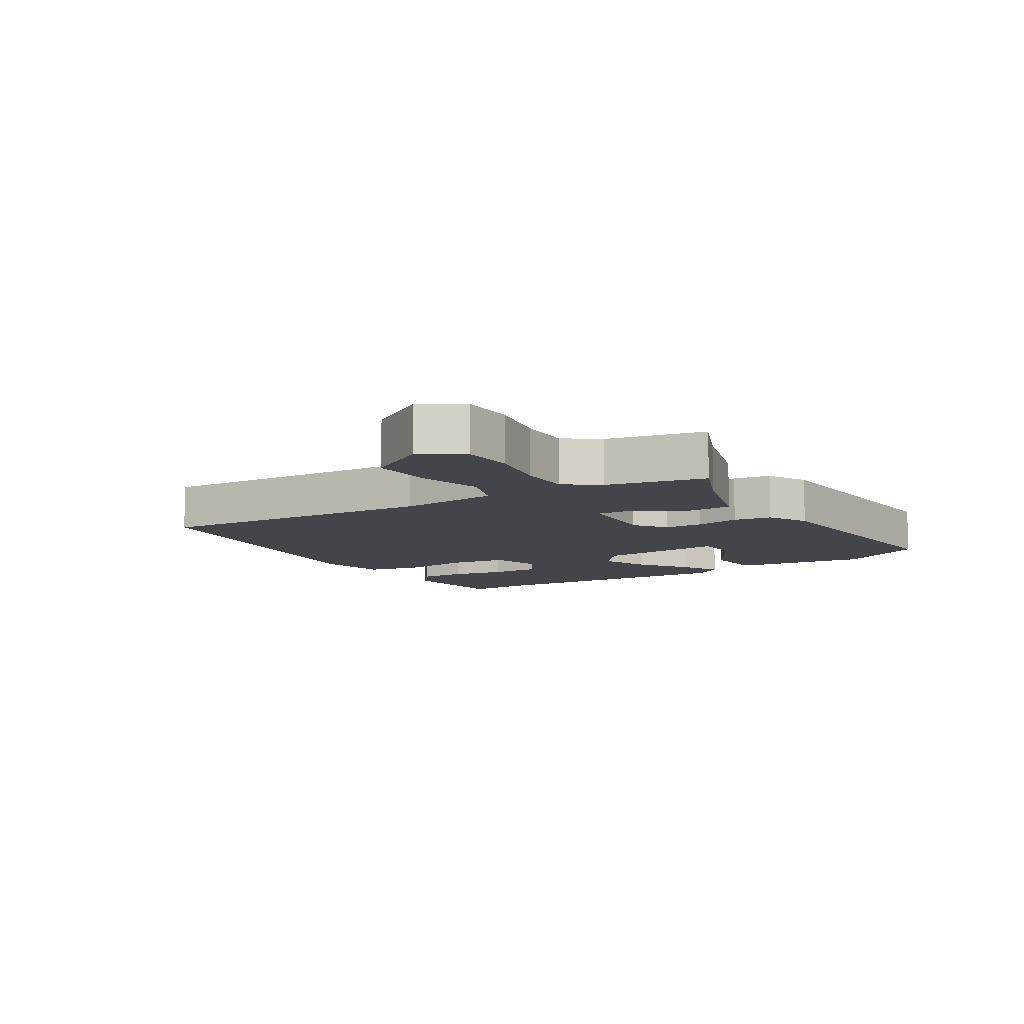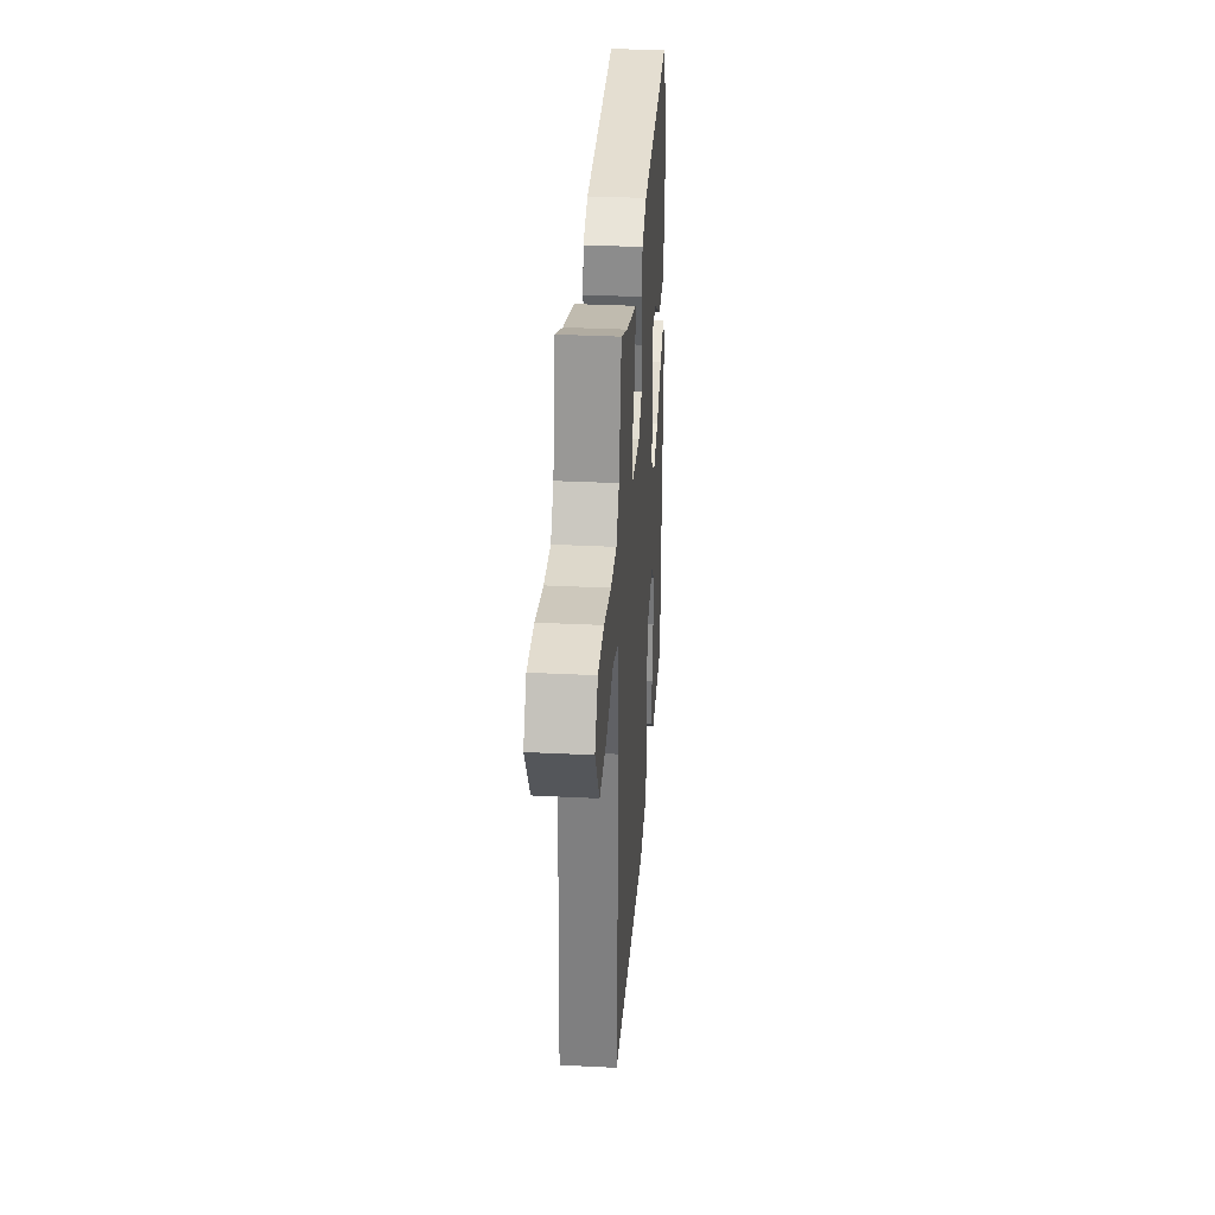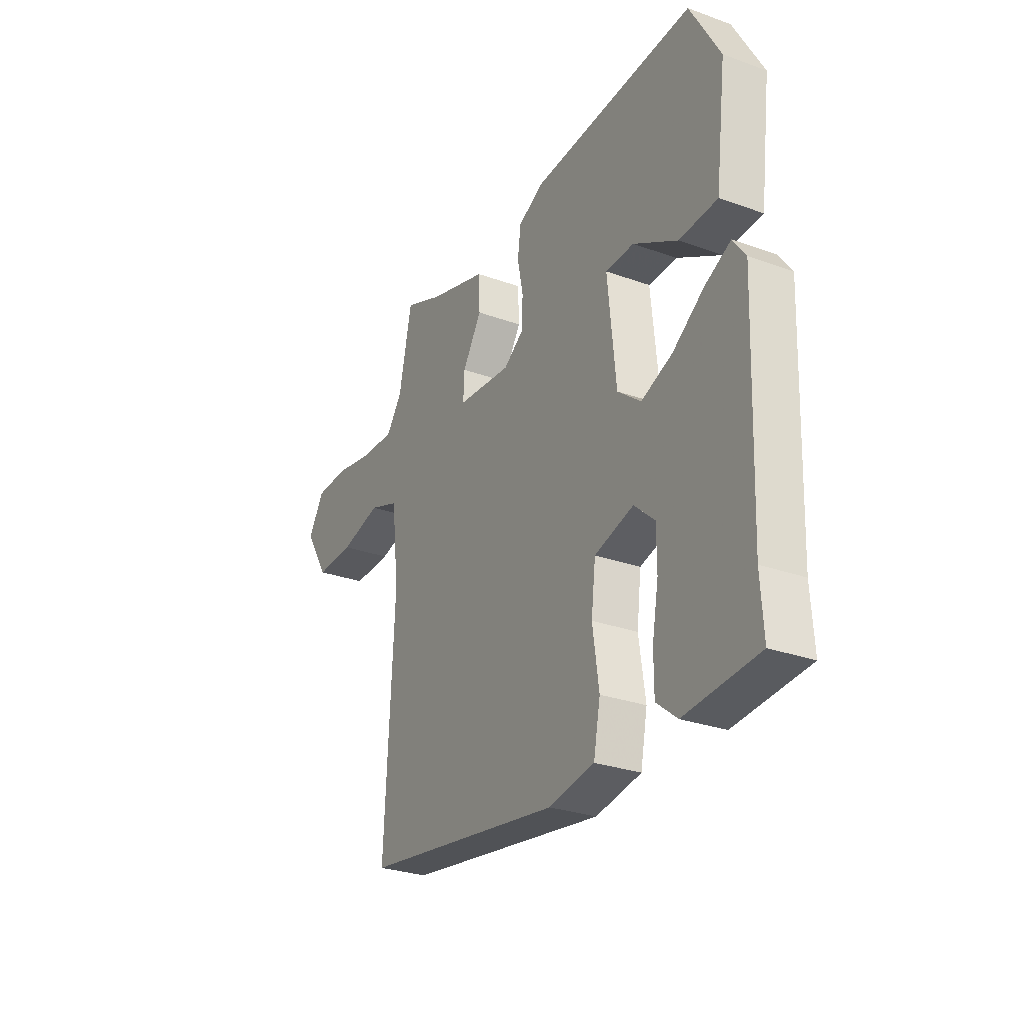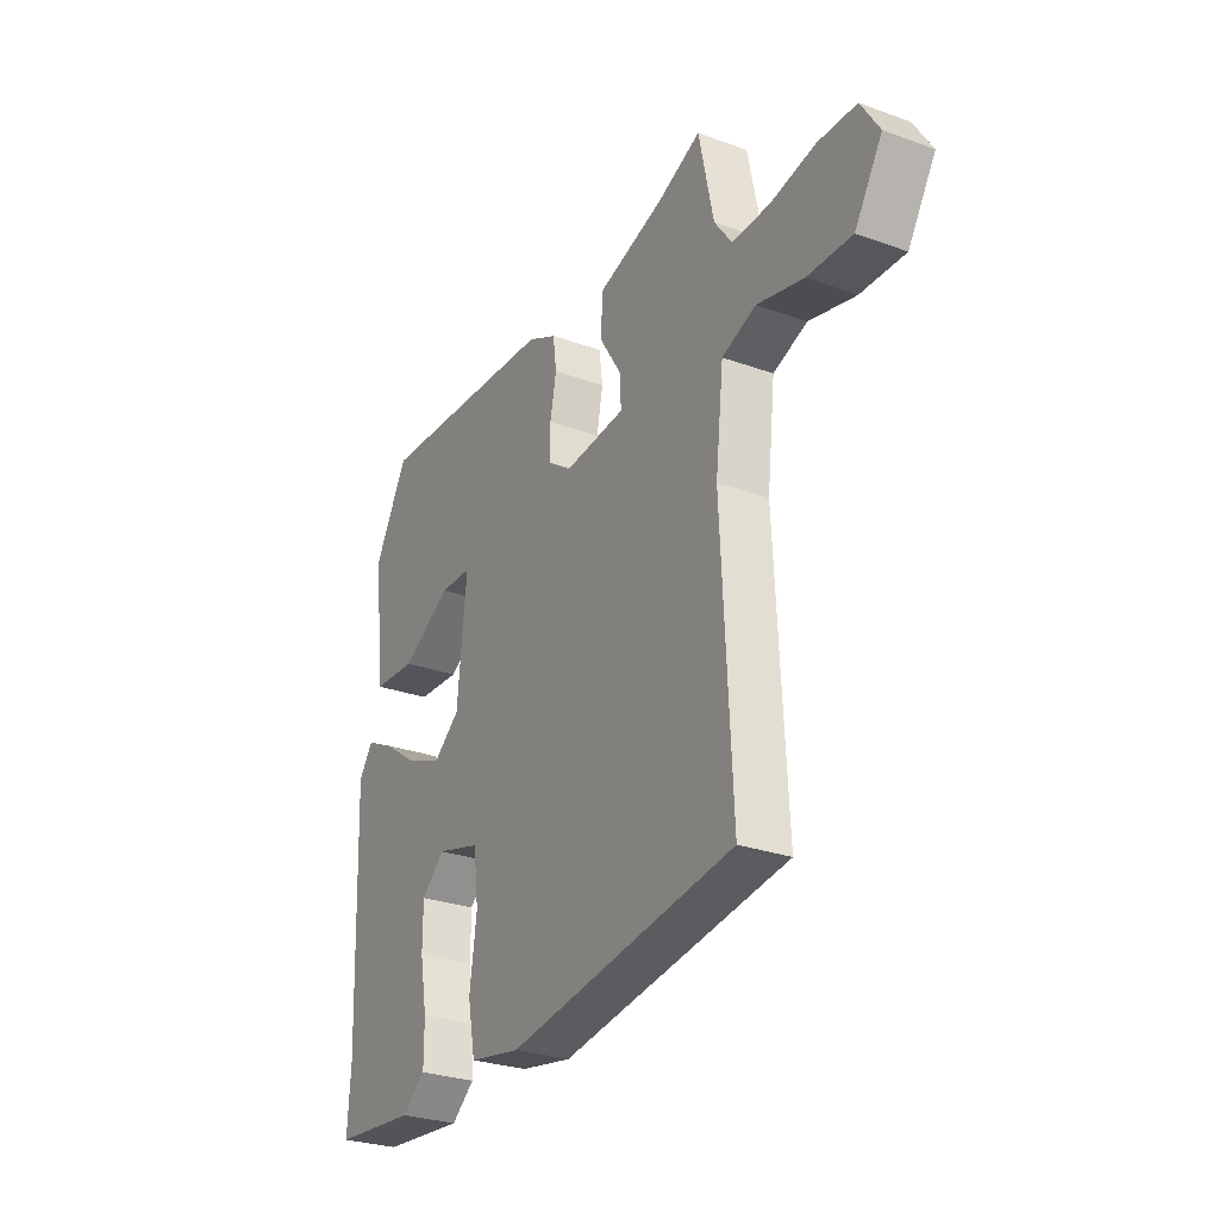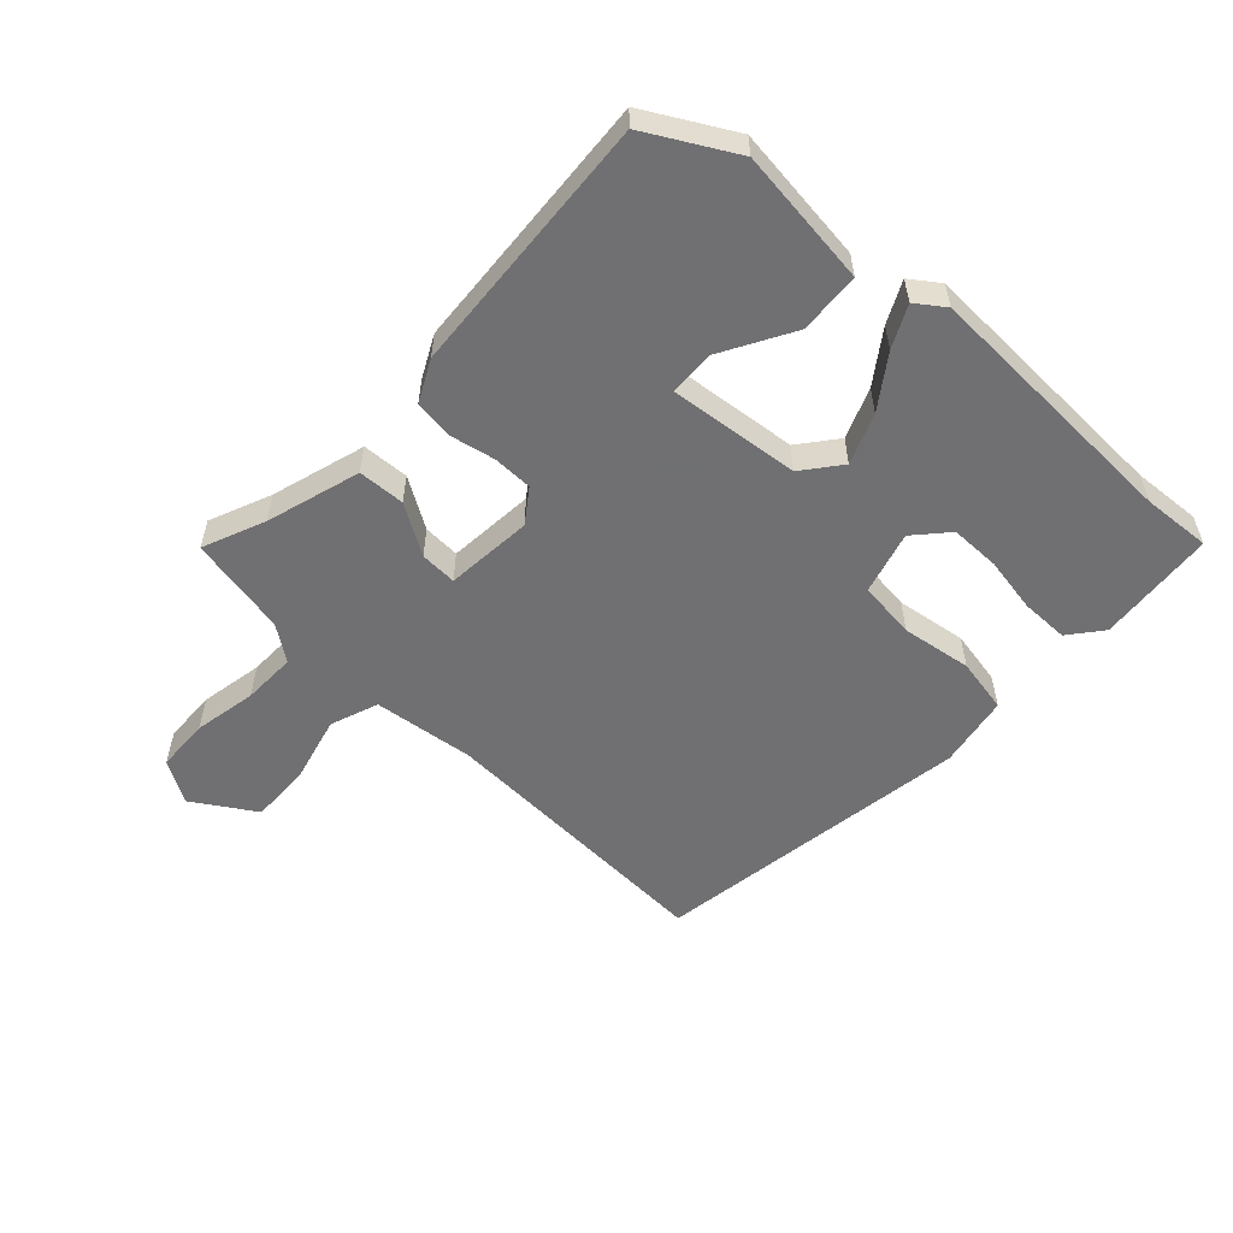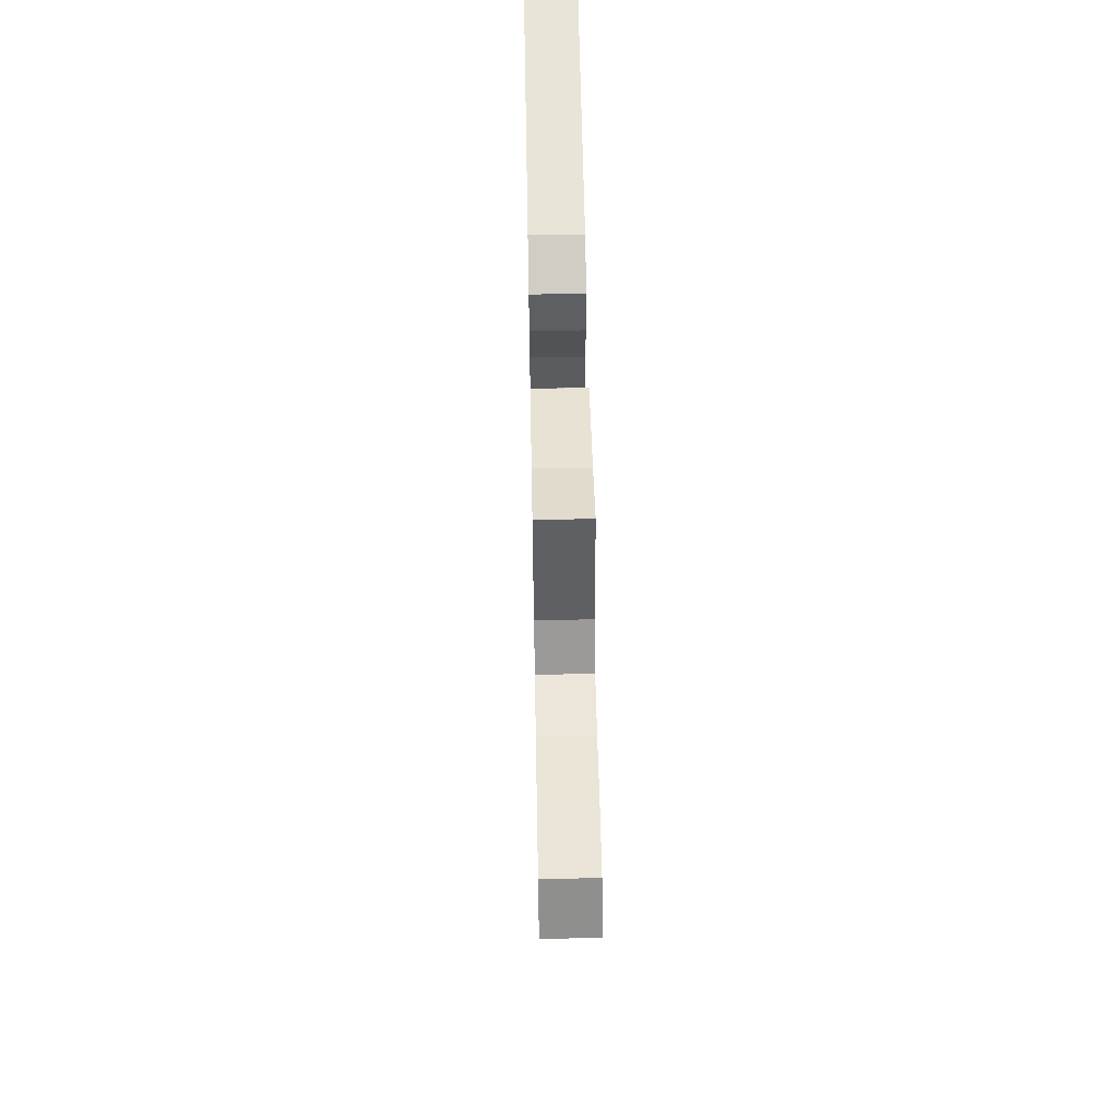
<metadata>
{"format":"obj","ext":"obj","renderer":"f3d","projection":"perspective","resolution":1024,"background":"white","views":[{"elev":-9.2,"azim":-57.9,"up":"+Y"},{"elev":32.7,"azim":-86.0,"up":"+Z"},{"elev":-28.4,"azim":61.5,"up":"+Z"},{"elev":-28.0,"azim":-118.8,"up":"+Z"},{"elev":-55.0,"azim":47.2,"up":"+Y"},{"elev":56.7,"azim":-91.1,"up":"+Z"}]}
</metadata>
<code>
v -0.507 0.07 -0.466
v -0.483 0.07 -0.011
v -0.501 0.07 0.149
v -0.577 0.07 0.177
v -0.681 0.07 0.151
v -0.78 0.07 0.148
v -0.841 0.07 0.246
v -0.8 0.07 0.312
v -0.715 0.07 0.315
v -0.615 0.07 0.296
v -0.53 0.07 0.294
v -0.49 0.07 0.349
v -0.457 0.07 0.506
v -0.359 0.07 0.465
v -0.21 0.07 0.42
v -0.207 0.07 0.346
v -0.256 0.07 0.268
v -0.259 0.07 0.21
v -0.121 0.07 0.198
v -0.069 0.07 0.235
v -0.068 0.07 0.298
v -0.082 0.07 0.369
v -0.074 0.07 0.43
v -0.008 0.07 0.463
v 0.406 0.07 0.49
v 0.482 0.07 0.353
v 0.455 0.07 0.137
v 0.358 0.07 0.131
v 0.246 0.07 0.195
v 0.174 0.07 0.193
v 0.195 0.07 -0.014
v 0.254 0.07 -0.061
v 0.333 0.07 -0.03
v 0.413 0.07 0.026
v 0.478 0.07 0.058
v 0.51 0.07 0.013
v 0.494 0.07 -0.409
v 0.501 0.07 -0.518
v 0.315 0.07 -0.535
v 0.263 0.07 -0.493
v 0.263 0.07 -0.417
v 0.279 0.07 -0.329
v 0.279 0.07 -0.25
v 0.227 0.07 -0.203
v 0.128 0.07 -0.231
v 0.117 0.07 -0.322
v 0.133 0.07 -0.433
v 0.116 0.07 -0.52
v 0.001 0.07 -0.541
v -0.507 0 -0.466
v -0.483 0 -0.011
v -0.501 0 0.149
v -0.577 0 0.177
v -0.681 0 0.151
v -0.78 0 0.148
v -0.841 0 0.246
v -0.8 0 0.312
v -0.715 0 0.315
v -0.615 0 0.296
v -0.53 0 0.294
v -0.49 0 0.349
v -0.457 0 0.506
v -0.359 0 0.465
v -0.21 0 0.42
v -0.207 0 0.346
v -0.256 0 0.268
v -0.259 0 0.21
v -0.121 0 0.198
v -0.069 0 0.235
v -0.068 0 0.298
v -0.082 0 0.369
v -0.074 0 0.43
v -0.008 0 0.463
v 0.406 0 0.49
v 0.482 0 0.353
v 0.455 0 0.137
v 0.358 0 0.131
v 0.246 0 0.195
v 0.174 0 0.193
v 0.195 0 -0.014
v 0.254 0 -0.061
v 0.333 0 -0.03
v 0.413 0 0.026
v 0.478 0 0.058
v 0.51 0 0.013
v 0.494 0 -0.409
v 0.501 0 -0.518
v 0.315 0 -0.535
v 0.263 0 -0.493
v 0.263 0 -0.417
v 0.279 0 -0.329
v 0.279 0 -0.25
v 0.227 0 -0.203
v 0.128 0 -0.231
v 0.117 0 -0.322
v 0.133 0 -0.433
v 0.116 0 -0.52
v 0.001 0 -0.541
f 49 1 2
f 48 49 2
f 47 48 2
f 46 47 2
f 45 46 2 3
f 44 45 3
f 40 41 42
f 39 40 42
f 38 39 42
f 37 38 42
f 37 42 43
f 36 37 43
f 35 36 43
f 34 35 43
f 33 34 43
f 32 33 43 44
f 27 28 29
f 26 27 29
f 25 26 29
f 24 25 29
f 23 24 29
f 23 29 30
f 22 23 30
f 21 22 30
f 20 21 30 31
f 14 15 16 17
f 14 17 18
f 13 14 18
f 12 13 18
f 11 12 18
f 10 11 18
f 8 9 10
f 7 8 10
f 6 7 10
f 5 6 10
f 4 5 10
f 3 4 10 18
f 3 18 19
f 44 3 19
f 32 44 19
f 31 32 19
f 19 20 31
f 51 50 98
f 51 98 97
f 51 97 96
f 51 96 95
f 52 51 95 94
f 52 94 93
f 91 90 89
f 91 89 88
f 91 88 87
f 91 87 86
f 92 91 86
f 92 86 85
f 92 85 84
f 92 84 83
f 92 83 82
f 93 92 82 81
f 78 77 76
f 78 76 75
f 78 75 74
f 78 74 73
f 78 73 72
f 79 78 72
f 79 72 71
f 79 71 70
f 80 79 70 69
f 66 65 64 63
f 67 66 63
f 67 63 62
f 67 62 61
f 67 61 60
f 67 60 59
f 59 58 57
f 59 57 56
f 59 56 55
f 59 55 54
f 59 54 53
f 67 59 53 52
f 68 67 52
f 68 52 93
f 68 93 81
f 68 81 80
f 80 69 68
f 1 50 51 2
f 2 51 52 3
f 3 52 53 4
f 4 53 54 5
f 5 54 55 6
f 6 55 56 7
f 7 56 57 8
f 8 57 58 9
f 9 58 59 10
f 10 59 60 11
f 11 60 61 12
f 12 61 62 13
f 13 62 63 14
f 14 63 64 15
f 15 64 65 16
f 16 65 66 17
f 17 66 67 18
f 18 67 68 19
f 19 68 69 20
f 20 69 70 21
f 21 70 71 22
f 22 71 72 23
f 23 72 73 24
f 24 73 74 25
f 25 74 75 26
f 26 75 76 27
f 27 76 77 28
f 28 77 78 29
f 29 78 79 30
f 30 79 80 31
f 31 80 81 32
f 32 81 82 33
f 33 82 83 34
f 34 83 84 35
f 35 84 85 36
f 36 85 86 37
f 37 86 87 38
f 38 87 88 39
f 39 88 89 40
f 40 89 90 41
f 41 90 91 42
f 42 91 92 43
f 43 92 93 44
f 44 93 94 45
f 45 94 95 46
f 46 95 96 47
f 47 96 97 48
f 48 97 98 49
f 49 98 50 1

</code>
